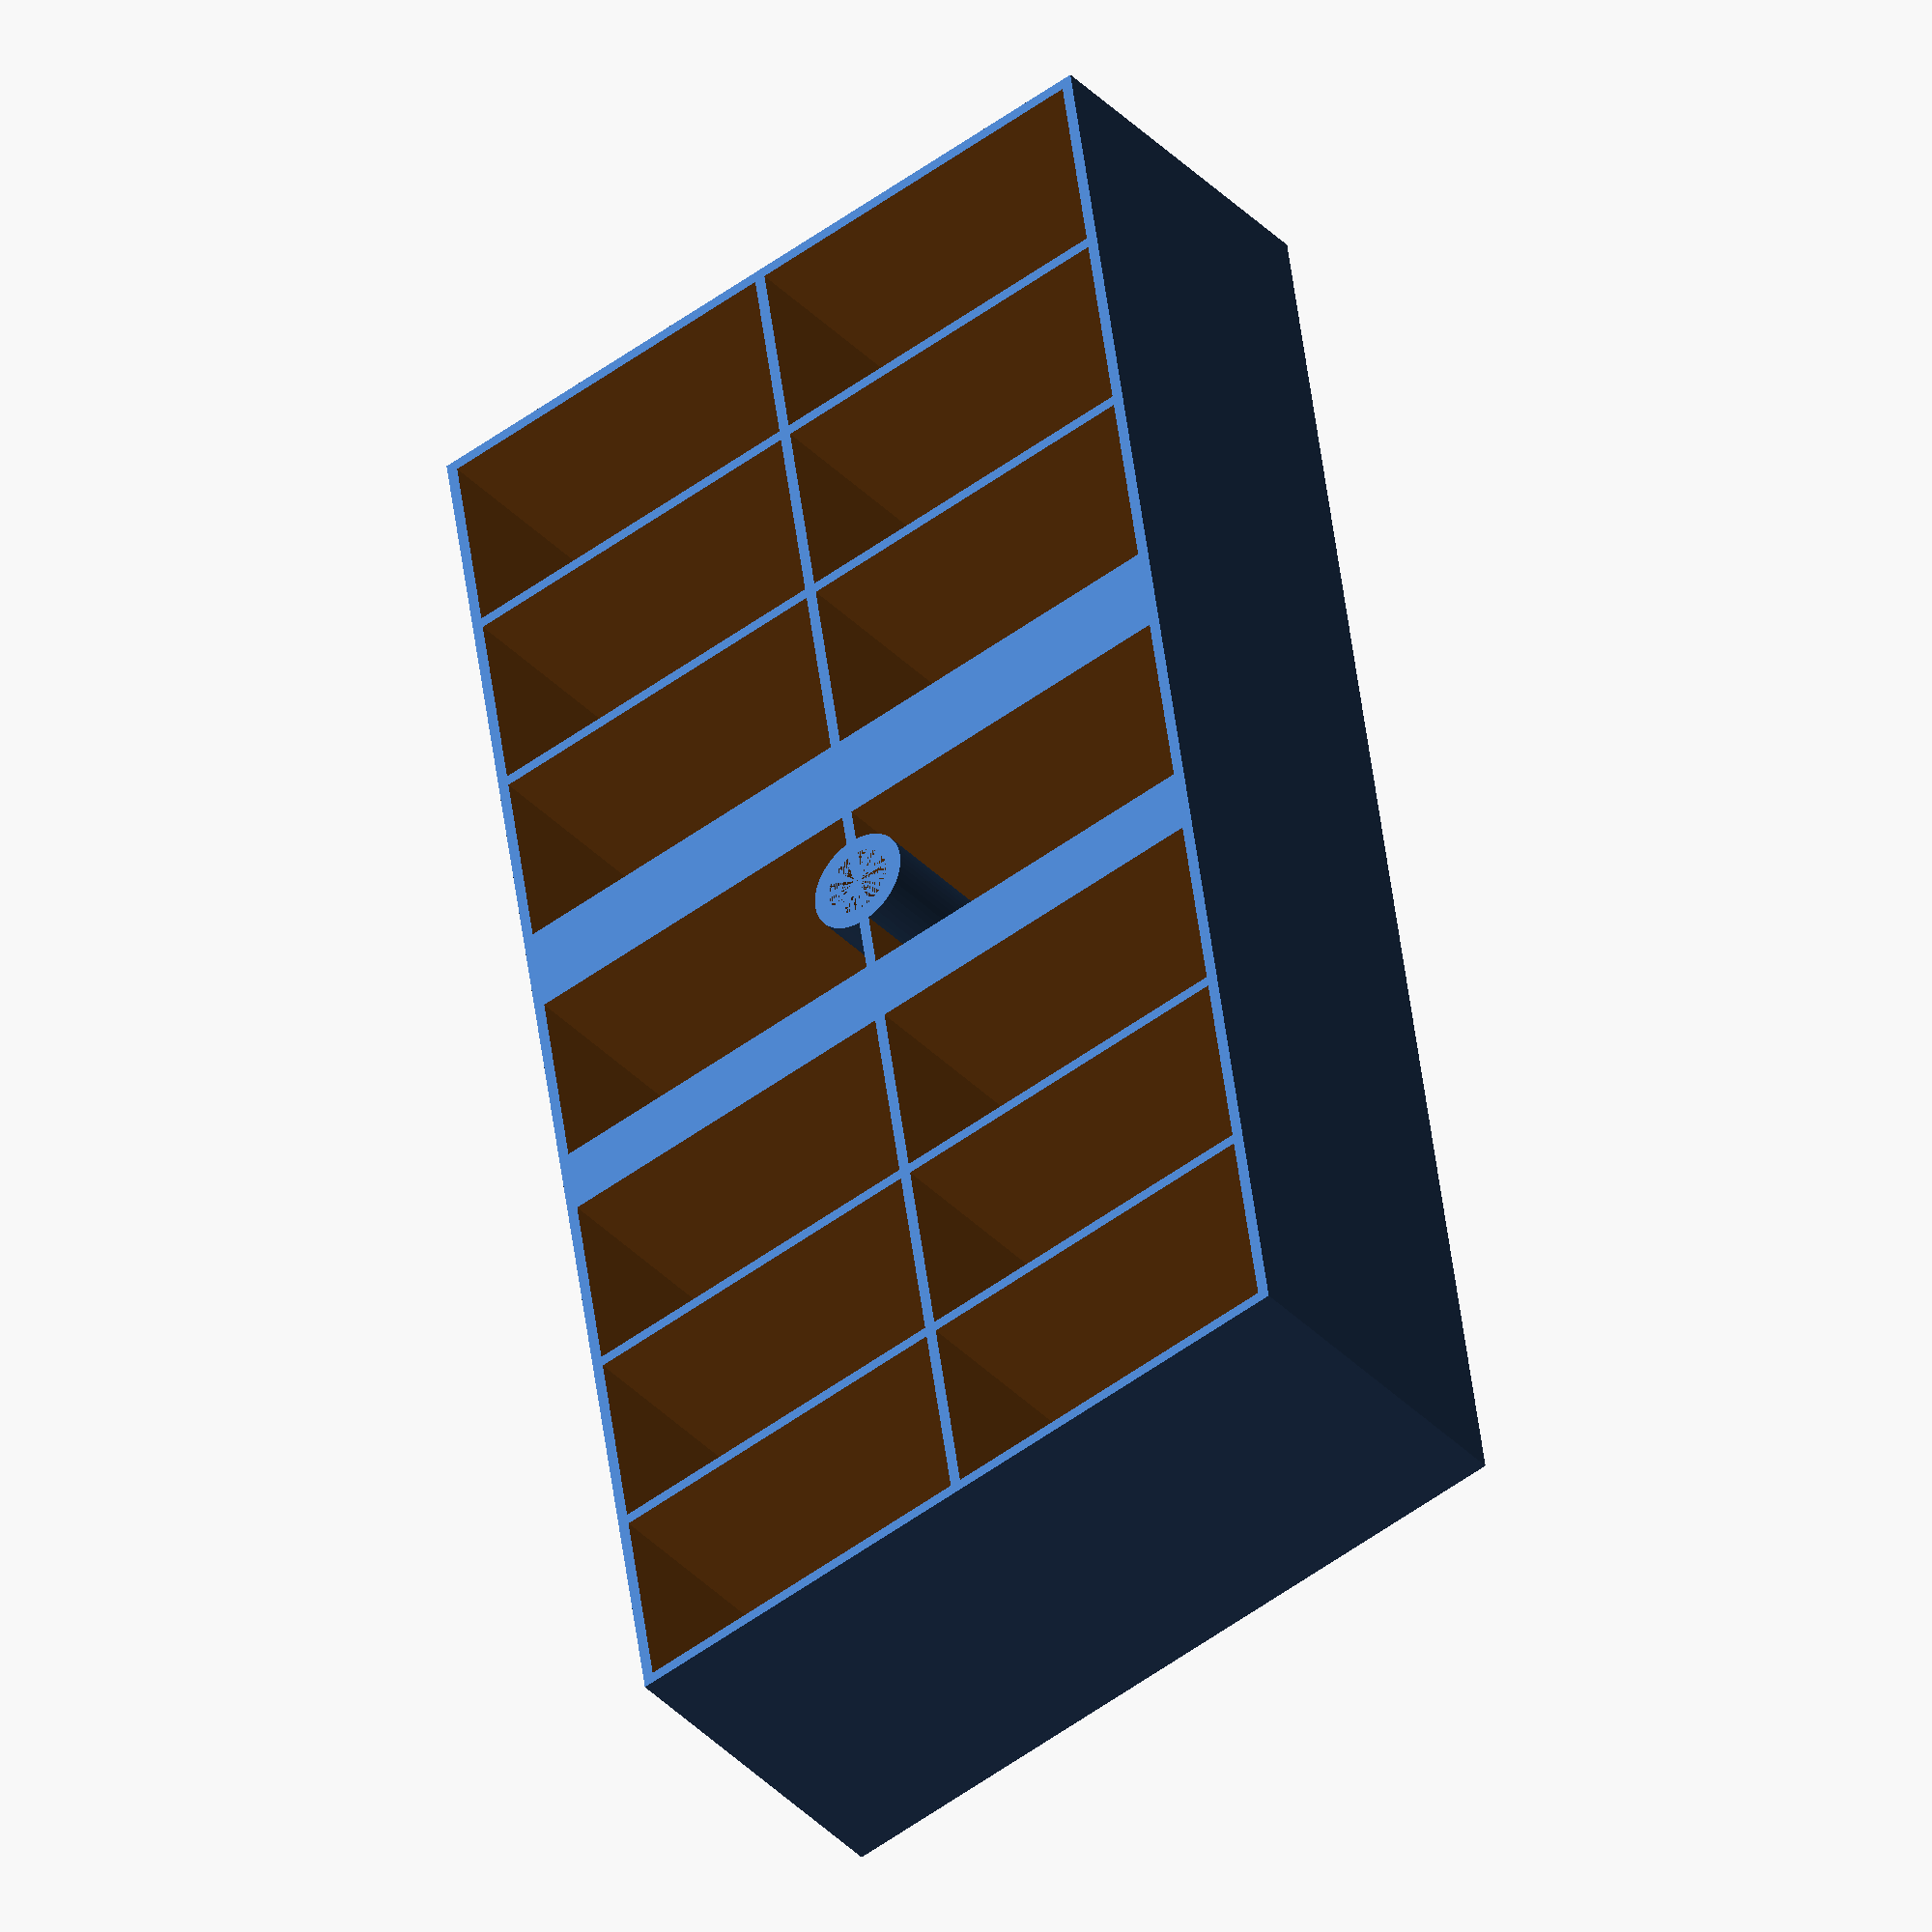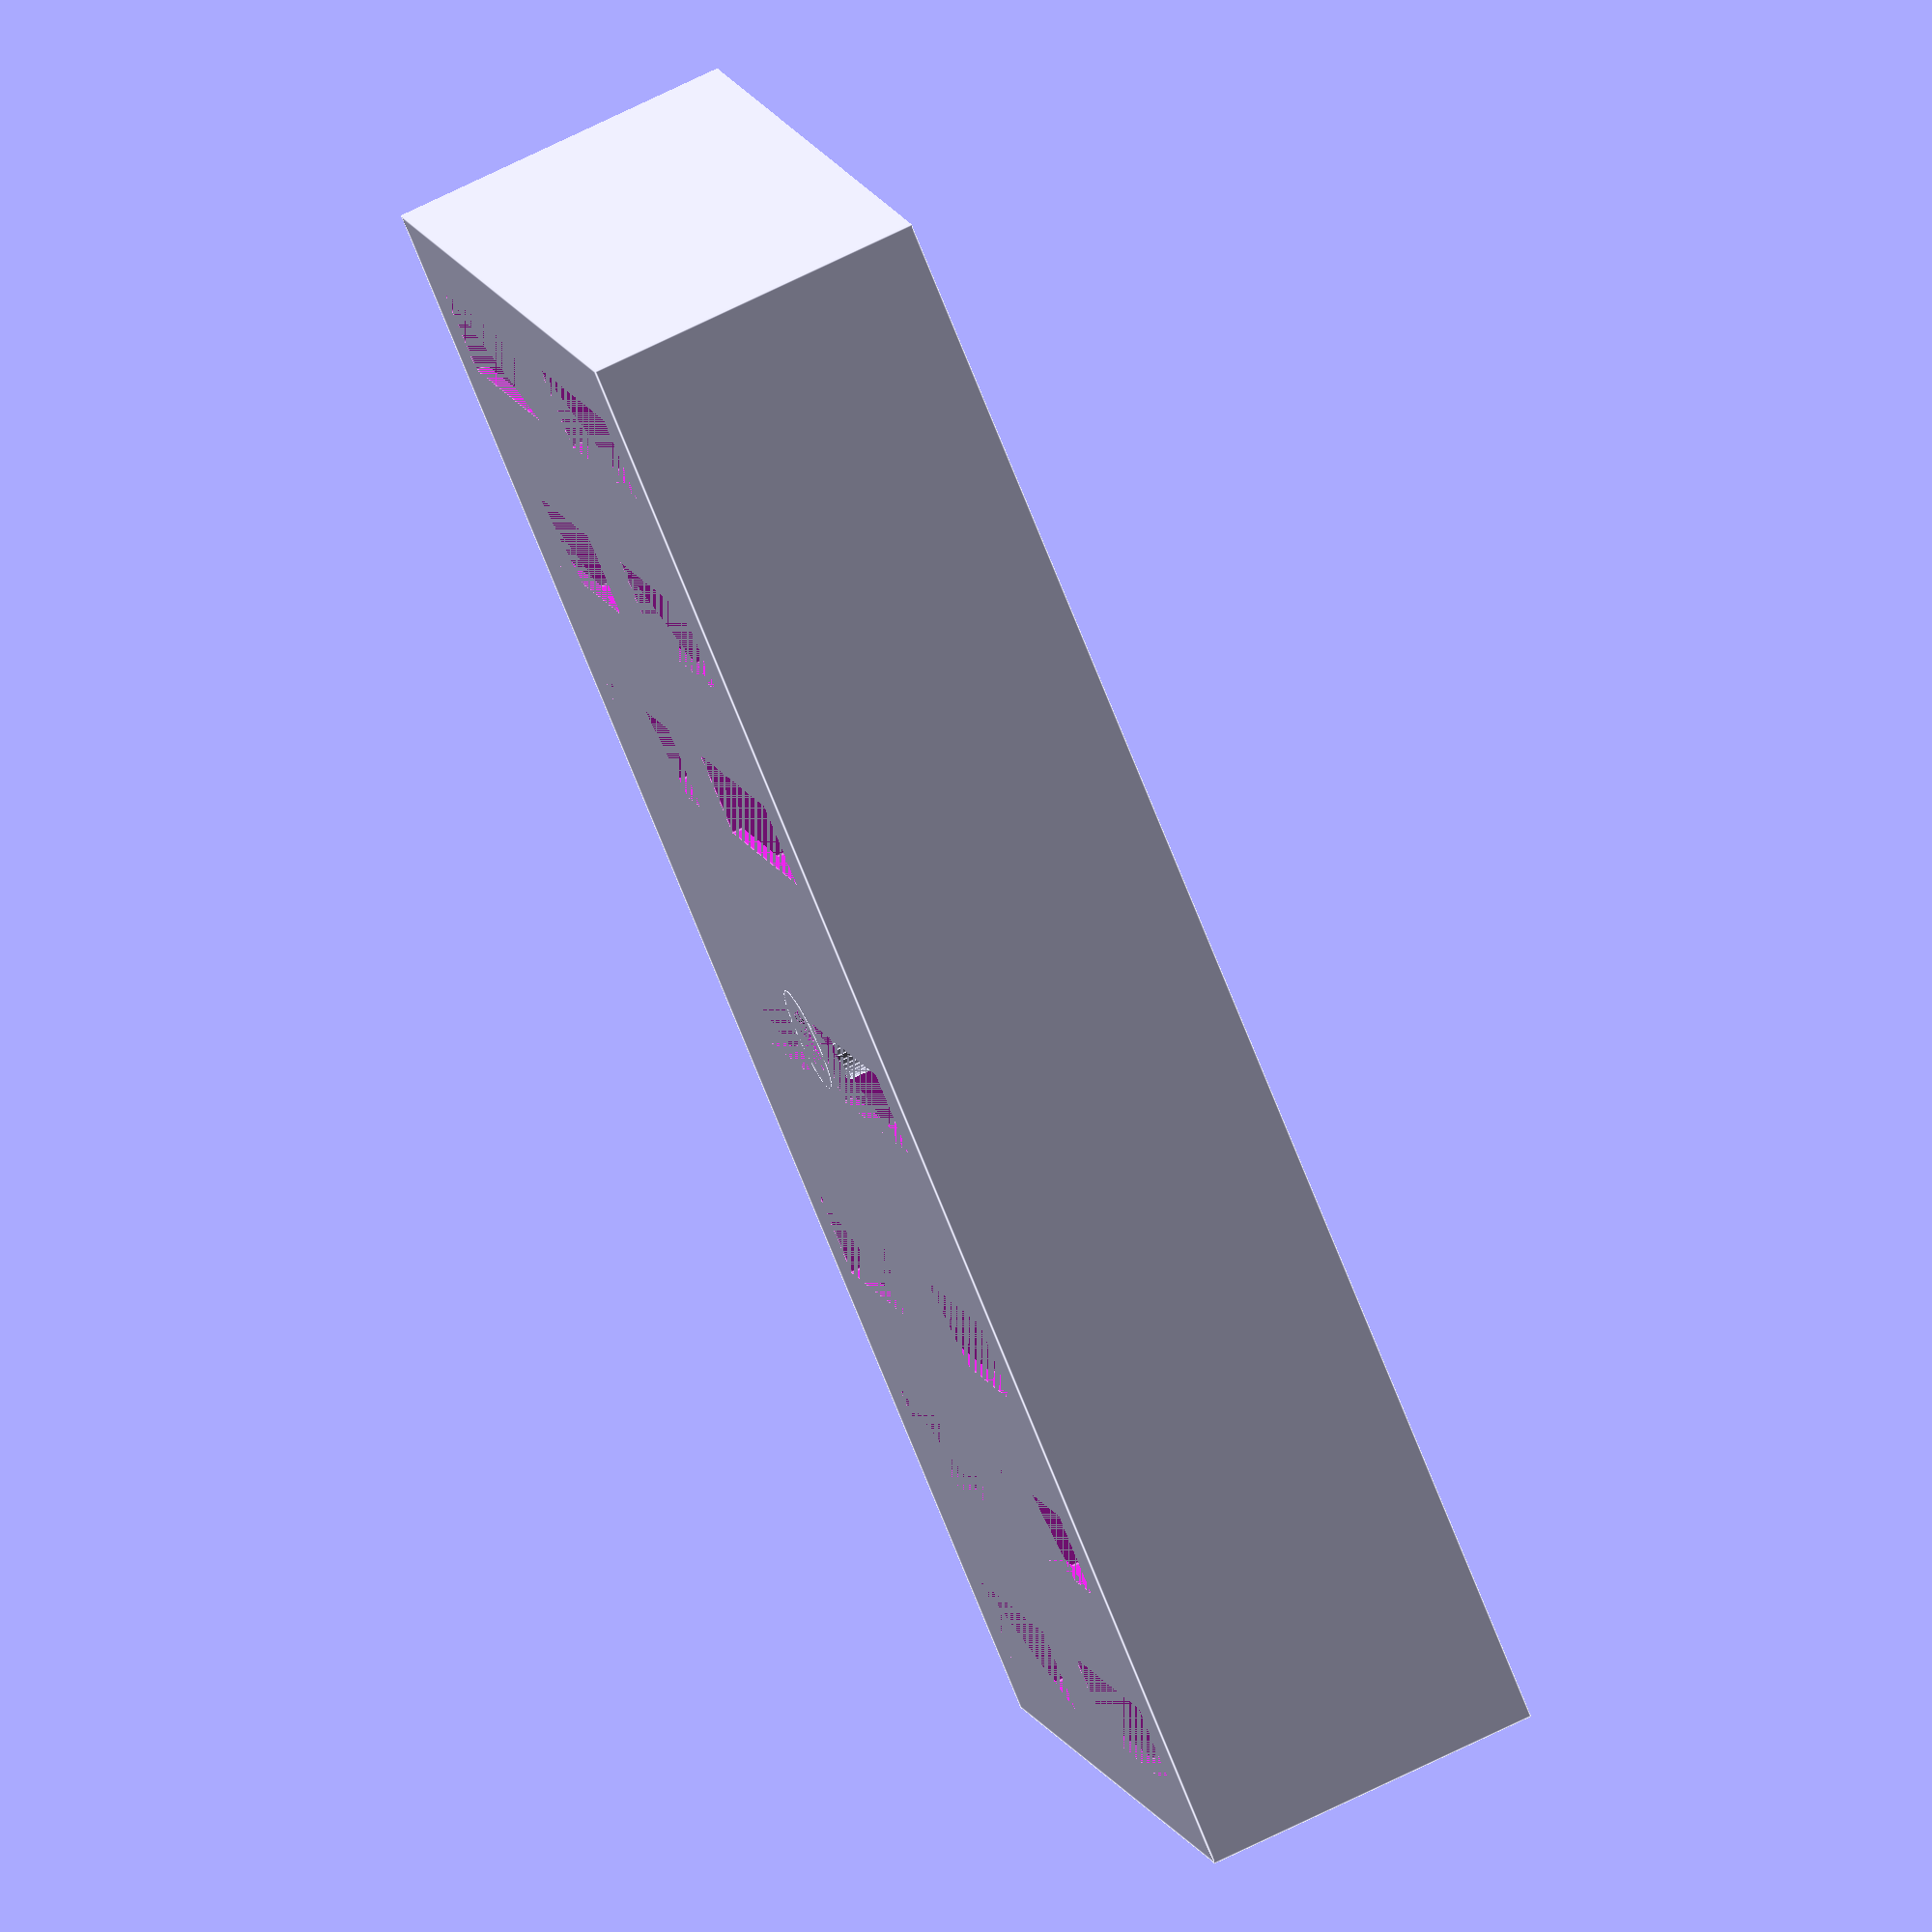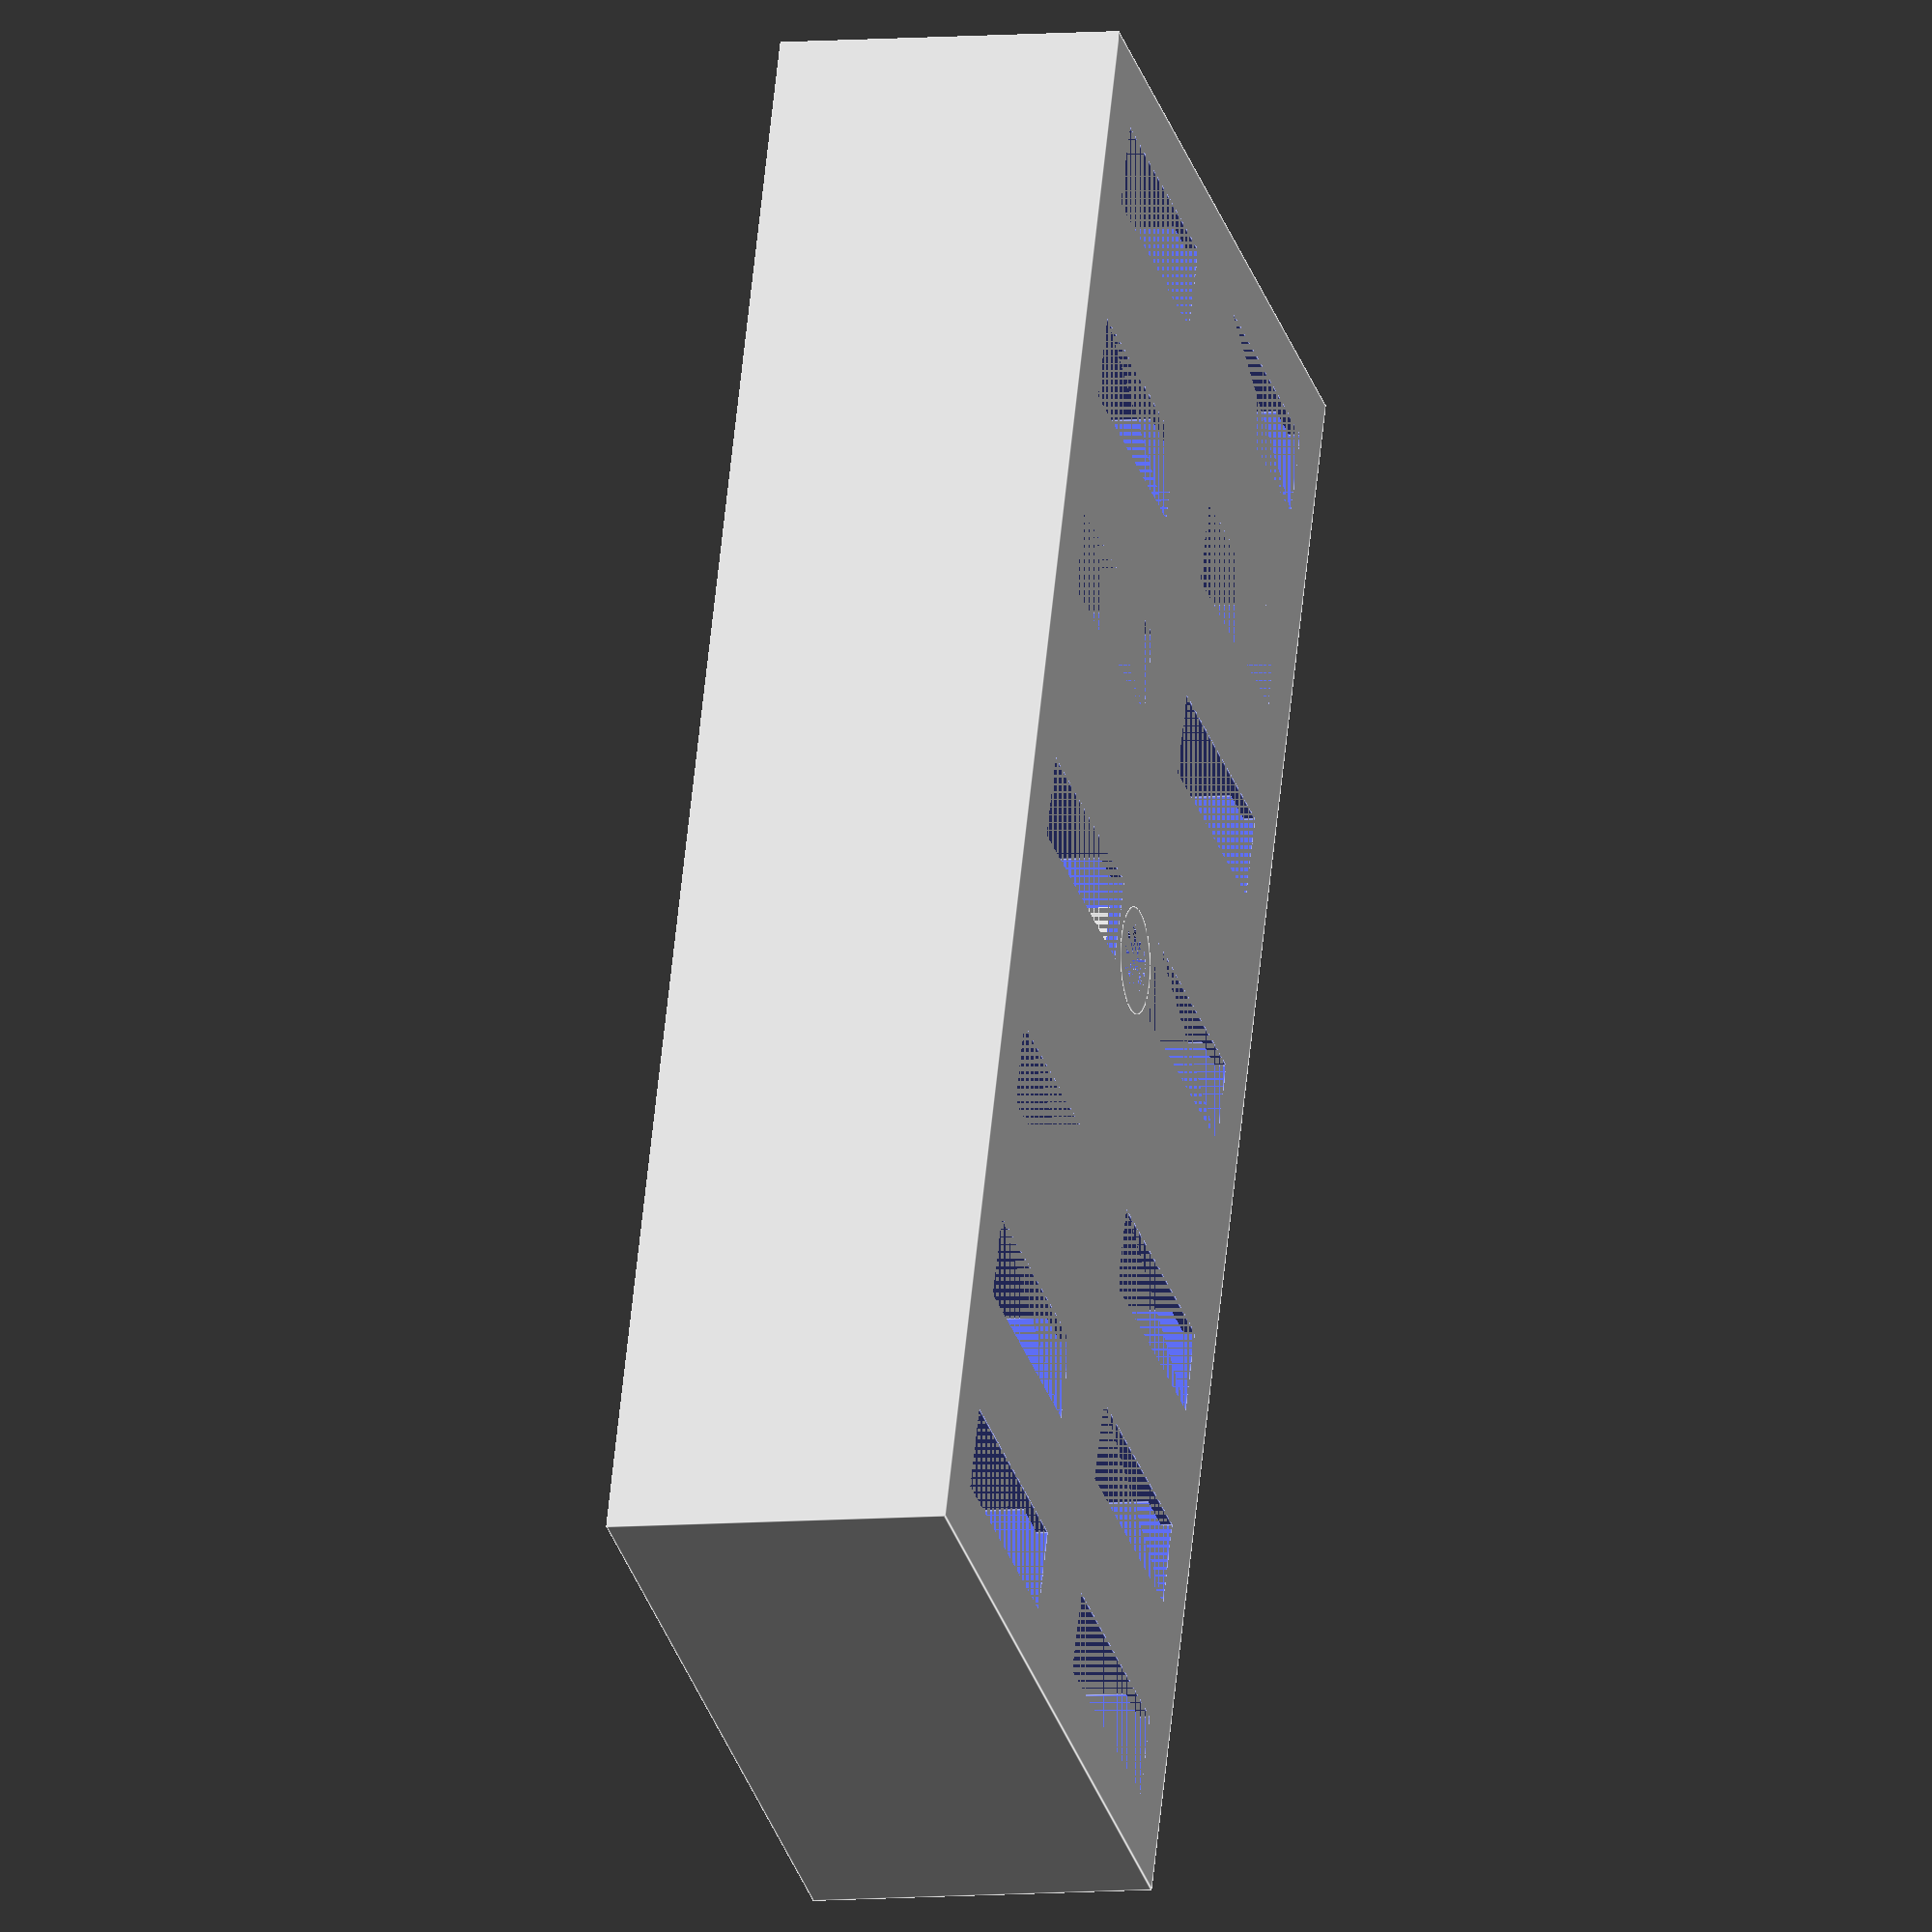
<openscad>
// make a box for a 50mm ammo can

$fn=50;
//ammo can inside dimensions.  long side is x axis.
can_x = 281;
can_y = 145;
can_z = 173;
can_gap = 1;    // leave this gap between the box and can walls

wall=1;         // thickness of wall being printed
floor = wall;   // thickness of floor being printed

// internal maximum box
box_max_x = can_x - 2 * can_gap;
box_max_y = can_y - 2 * can_gap;
box_max_z = can_z;

INCH=25.4;
THREAD=1/4*INCH-.2;

module column(xoffset,ny, batx, baty, batz, cubey) {
    border=5;
    for (c=[0:ny/2-1]) {
        translate([xoffset,wall+c*baty+c,wall]) {
            cube([batx,baty,batz]);
            translate([border,border,-wall])
                cube([batx-2*border,baty-2*border,batz]);
        }
        translate([xoffset,cubey-wall-baty*(c+1)-c,wall]) {
            cube([batx,baty,batz]);
            translate([border,border,-wall])
                cube([batx-2*border,baty-2*border,batz]);
        }
    }
    if (ny%2 == 1) {
        translate([xoffset,wall+cubey/2-baty/2,wall]) {
            cube([batx,baty,batz]);
            translate([border,border,-wall])
                cube([batx-2*border,baty-2*border,batz]);
        }
    }
}

module b0(nx, ny, batx, baty, cubex=-1, cubey=box_max_y, cubez=30) {
    cubex = (cubex==-1) ? wall+nx*(wall+batx) : cubex;
    difference() {
        union() {
            b1(nx, ny, batx, baty, cubex, cubey, cubez);
            translate([cubex/2,cubey/2,0]) cylinder(h=cubez,d=THREAD*1.5);
        }
        translate([cubex/2,cubey/2,0])cylinder(h=cubez,d=THREAD);
    }

}

module b1(nx, ny, batx, baty, cubex=-1, cubey=box_max_y, cubez=30) {
    difference() {
        cube([cubex,cubey,cubez]);
        for (r=[0:nx-1]) {
            xoffset=wall+r*batx+r;
            column(xoffset,ny,batx, baty, cubez, cubey);
        }
    }
}

b0(2,7,32.5,17.5);

</openscad>
<views>
elev=37.7 azim=171.4 roll=37.9 proj=o view=wireframe
elev=109.0 azim=56.6 roll=296.2 proj=o view=edges
elev=186.4 azim=158.2 roll=73.8 proj=o view=edges
</views>
